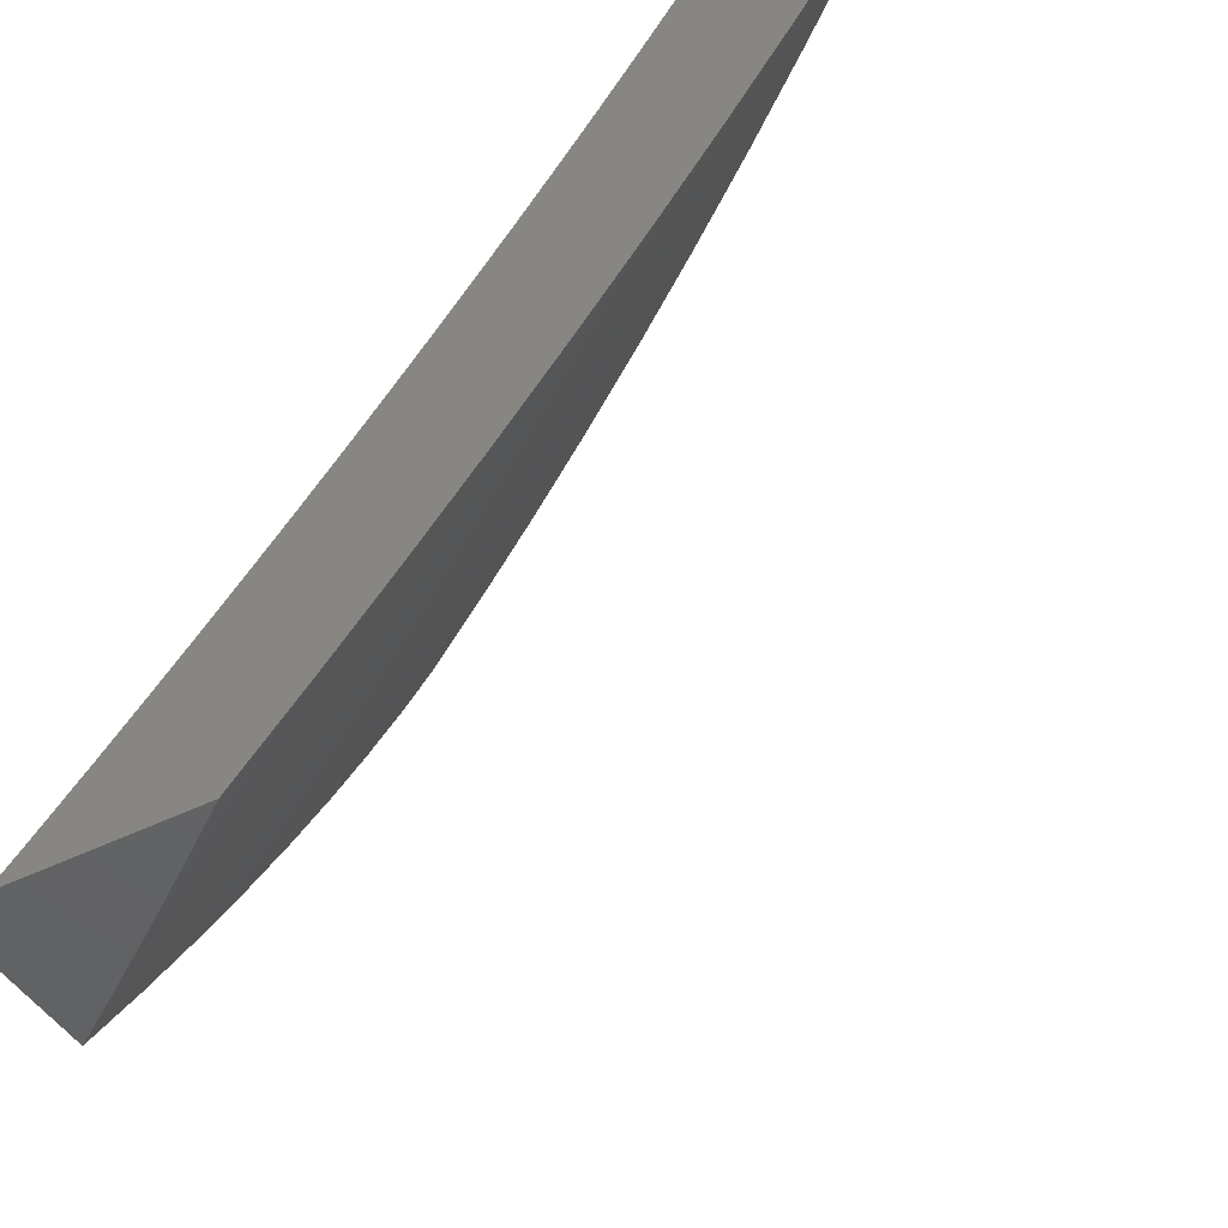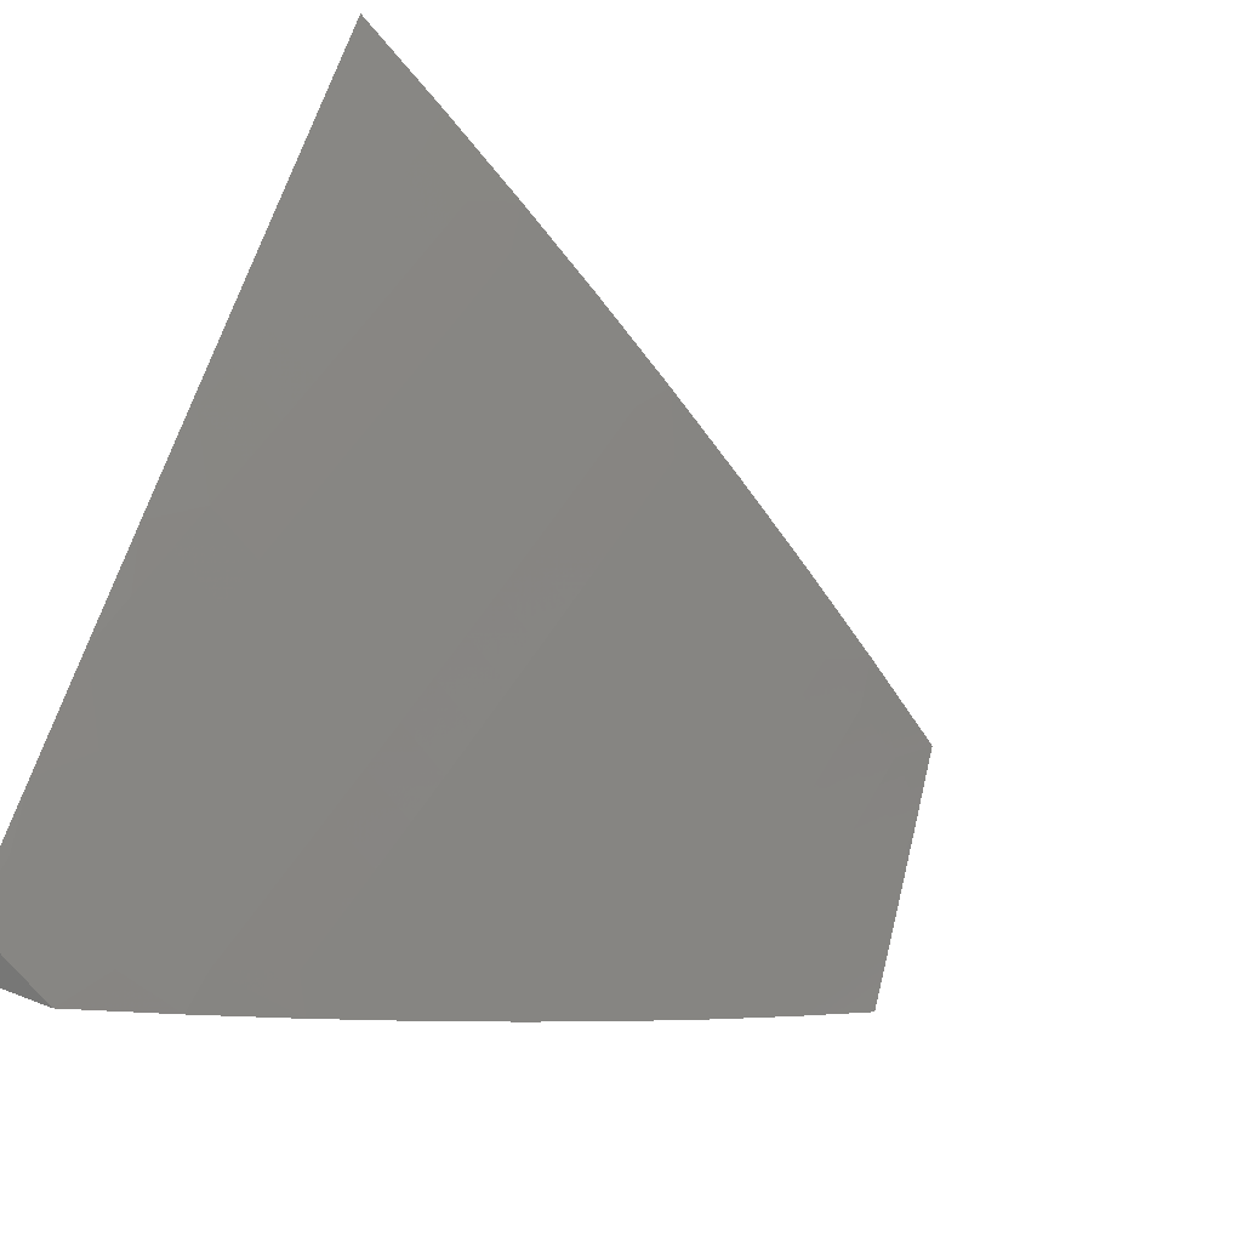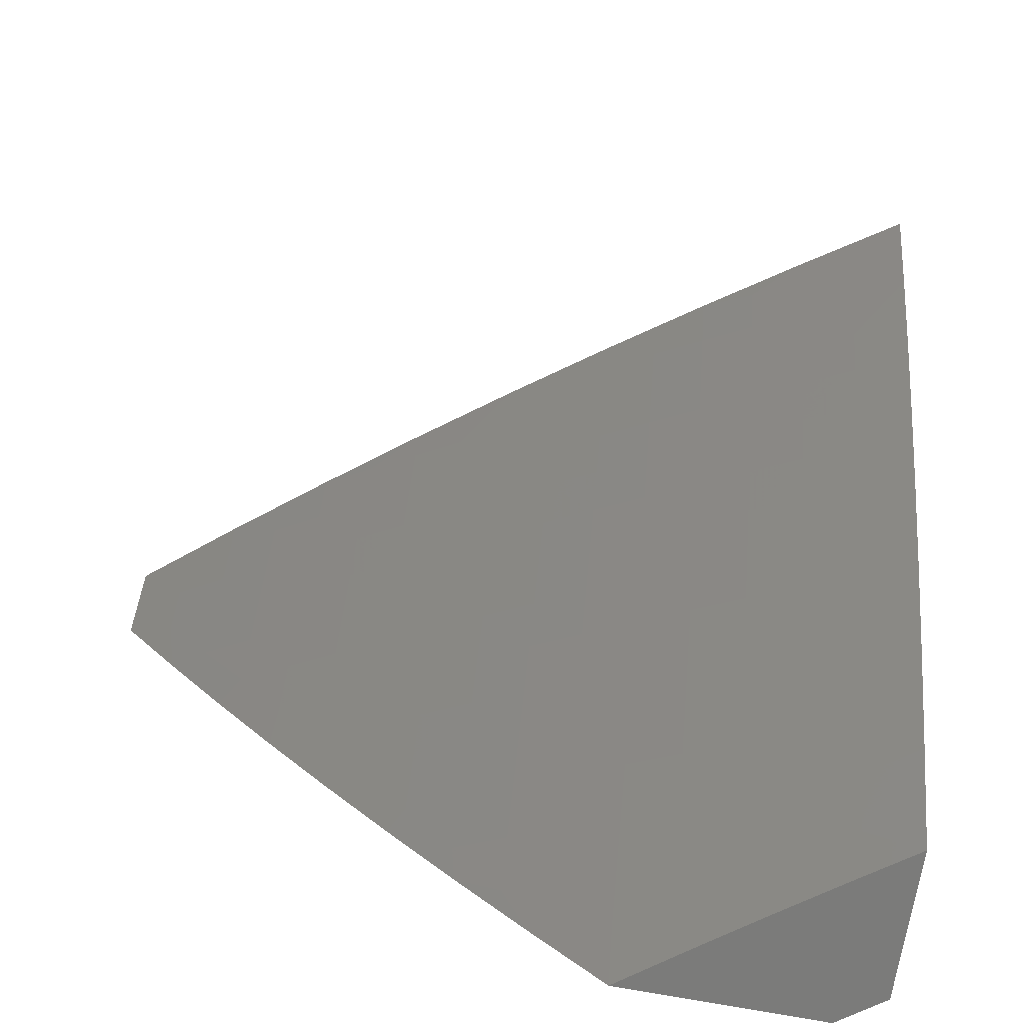
<metadata>
{"format":"stl","ext":"stl","renderer":"f3d","projection":"perspective","resolution":1024,"background":"white","views":[{"elev":-46.4,"azim":119.4,"up":"+Y"},{"elev":-69.7,"azim":-113.9,"up":"+Z"},{"elev":-74.3,"azim":-100.4,"up":"+Y"}]}
</metadata>
<code>
# stl→obj: 310 verts, 616 faces
v -8 -4.101 -7
v -8.063 -4.076 -6.939
v -8.053 -4 -7
v -8.097 -4.011 -6.939
v -8.15 -4 -6.88
v -8.136 -4.03 -6.878
v -8.174 -4.05 -6.817
v -8.14 -4.115 -6.817
v -8.178 -4.135 -6.756
v -8.142 -4.201 -6.756
v -8.18 -4.22 -6.694
v -8.144 -4.286 -6.694
v -8.181 -4.305 -6.632
v -8.144 -4.372 -6.632
v -8.18 -4.391 -6.57
v -8.143 -4.457 -6.57
v -8.179 -4.477 -6.507
v -8.14 -4.543 -6.507
v -8.175 -4.563 -6.445
v -8.136 -4.629 -6.445
v -8.171 -4.649 -6.382
v -8.131 -4.716 -6.382
v -8.165 -4.735 -6.319
v -8.125 -4.802 -6.319
v -8.159 -4.822 -6.255
v -8.117 -4.888 -6.255
v -8.15 -4.908 -6.192
v -8.108 -4.975 -6.192
v -8.141 -4.995 -6.128
v -8.115 -5 -6.16
v -8.171 -5 -6.08
v -8.028 -4.142 -6.939
v -8 -4.219 -6.922
v -8.066 -4.161 -6.878
v -8.031 -4.227 -6.878
v -8.069 -4.247 -6.817
v -8.033 -4.312 -6.817
v -8.07 -4.332 -6.756
v -8.033 -4.397 -6.756
v -8.07 -4.418 -6.694
v -8 -4.45 -6.759
v -8.032 -4.483 -6.694
v -8 -4.563 -6.675
v -8.068 -4.503 -6.632
v -8.03 -4.569 -6.632
v -8.066 -4.589 -6.57
v -8.026 -4.655 -6.57
v -8.062 -4.675 -6.507
v -8.022 -4.741 -6.507
v -8.056 -4.761 -6.445
v -8 -4.785 -6.5
v -8.015 -4.827 -6.445
v -8 -4.893 -6.41
v -8.05 -4.848 -6.382
v -8.008 -4.913 -6.382
v -8.042 -4.934 -6.319
v -8 -5 -6.317
v -8.058 -5 -6.239
v -8 -4.335 -6.842
v -8 -4.675 -6.588
v -8.075 -4.954 -6.255
v -8.084 -4.868 -6.319
v -8.091 -4.782 -6.382
v -8.097 -4.696 -6.445
v -8.101 -4.609 -6.507
v -8.105 -4.523 -6.57
v -8.106 -4.438 -6.632
v -8.107 -4.352 -6.694
v -8.107 -4.266 -6.756
v -8.105 -4.181 -6.817
v -8.101 -4.096 -6.878
v -8.227 -5 -6
v -8.216 -4.947 -6.064
v -8.183 -4.928 -6.128
v -8.302 -4.879 -6
v -8.257 -4.88 -6.064
v -8.225 -4.861 -6.128
v -8.266 -4.794 -6.128
v -8.233 -4.775 -6.192
v -8.273 -4.707 -6.192
v -8.24 -4.688 -6.255
v -8.279 -4.621 -6.255
v -8.245 -4.602 -6.319
v -8.284 -4.535 -6.319
v -8.249 -4.516 -6.382
v -8.287 -4.449 -6.382
v -8.252 -4.43 -6.445
v -8.289 -4.363 -6.445
v -8.253 -4.344 -6.507
v -8.29 -4.277 -6.507
v -8.254 -4.258 -6.57
v -8.289 -4.191 -6.57
v -8.252 -4.172 -6.632
v -8.287 -4.106 -6.632
v -8.25 -4.087 -6.694
v -8.284 -4.02 -6.694
v -8.246 -4.002 -6.756
v -8.246 -4 -6.758
v -8.212 -4.068 -6.756
v -8.299 -4.813 -6.064
v -8.376 -4.756 -6
v -8.339 -4.745 -6.064
v -8.38 -4.677 -6.064
v -8.346 -4.658 -6.128
v -8.386 -4.59 -6.128
v -8.352 -4.572 -6.192
v -8.391 -4.504 -6.192
v -8.357 -4.486 -6.255
v -8.394 -4.418 -6.255
v -8.36 -4.4 -6.319
v -8.397 -4.332 -6.319
v -8.361 -4.314 -6.382
v -8.398 -4.246 -6.382
v -8.362 -4.228 -6.445
v -8.397 -4.16 -6.445
v -8.361 -4.142 -6.507
v -8.396 -4.074 -6.507
v -8.359 -4.057 -6.57
v -8.43 -4.007 -6.507
v -8.431 -4 -6.51
v -8.466 -4.024 -6.445
v -8.521 -4 -6.385
v -8.502 -4.041 -6.382
v -8.538 -4.058 -6.319
v -8.504 -4.127 -6.319
v -8.539 -4.144 -6.255
v -8.504 -4.213 -6.255
v -8.539 -4.23 -6.192
v -8.503 -4.299 -6.192
v -8.537 -4.316 -6.128
v -8.5 -4.385 -6.128
v -8.534 -4.402 -6.064
v -8.496 -4.471 -6.064
v -8.518 -4.508 -6
v -8.458 -4.54 -6.064
v -8.448 -4.633 -6
v -8.419 -4.609 -6.064
v -8.587 -4.383 -6
v -8.571 -4.333 -6.064
v -8.573 -4.247 -6.128
v -8.574 -4.161 -6.192
v -8.574 -4.075 -6.255
v -8.608 -4.006 -6.255
v -8.609 -4 -6.258
v -8.643 -4.022 -6.192
v -8.695 -4 -6.129
v -8.678 -4.039 -6.128
v -8.712 -4.055 -6.064
v -8.678 -4.125 -6.064
v -8.718 -4.129 -6
v -8.643 -4.194 -6.064
v -8.653 -4.256 -6
v -8.607 -4.264 -6.064
v -8.78 -4 -6
v -8.339 -4 -6.635
v -8.322 -4.039 -6.632
v -8.324 -4.124 -6.57
v -8.215 -4.154 -6.694
v -8.217 -4.239 -6.632
v -8.217 -4.325 -6.57
v -8.216 -4.41 -6.507
v -8.214 -4.496 -6.445
v -8.21 -4.583 -6.382
v -8.206 -4.669 -6.319
v -8.199 -4.755 -6.255
v -8.192 -4.841 -6.192
v -8.326 -4.209 -6.507
v -8.326 -4.295 -6.445
v -8.325 -4.381 -6.382
v -8.322 -4.467 -6.319
v -8.318 -4.553 -6.255
v -8.313 -4.64 -6.192
v -8.307 -4.726 -6.128
v -8.433 -4.264 -6.319
v -8.433 -4.178 -6.382
v -8.469 -4.195 -6.319
v -8.468 -4.11 -6.382
v -8.468 -4.281 -6.255
v -8.431 -4.35 -6.255
v -8.466 -4.368 -6.192
v -8.608 -4.178 -6.128
v -8.643 -4.108 -6.128
v -8.432 -4.092 -6.445
v -8.429 -4.436 -6.192
v -8.463 -4.454 -6.128
v -8.424 -4.522 -6.128
v -8.609 -4.092 -6.192
v -8.535 -4 -6.108
v -8.606 -4 -6
v -8.514 -4.115 -6.053
v -8.543 -4.129 -6
v -8.477 -4.257 -6
v -8.447 -4.245 -6.053
v -8.409 -4.383 -6
v -8.378 -4.373 -6.053
v -8.339 -4.509 -6
v -8.307 -4.501 -6.053
v -8.267 -4.633 -6
v -8.234 -4.627 -6.053
v -8.194 -4.757 -6
v -8.159 -4.753 -6.053
v -8.118 -4.879 -6
v -8.082 -4.878 -6.053
v -8.041 -5 -6
v -8 -5 -6.058
v -8 -4.941 -6.111
v -8.054 -4.861 -6.107
v -8.132 -4.737 -6.107
v -8.207 -4.612 -6.107
v -8.279 -4.485 -6.107
v -8.35 -4.358 -6.107
v -8.419 -4.231 -6.107
v -8.485 -4.101 -6.107
v -8.456 -4.087 -6.16
v -8.462 -4 -6.214
v -8.427 -4.073 -6.213
v -8.398 -4.059 -6.265
v -8.331 -4.187 -6.265
v -8.302 -4.172 -6.318
v -8.234 -4.298 -6.318
v -8.205 -4.283 -6.37
v -8.135 -4.407 -6.37
v -8.12 -4.399 -6.396
v -8.049 -4.523 -6.396
v -8.034 -4.515 -6.423
v -8 -4.578 -6.418
v -8 -4.516 -6.467
v -8 -4.882 -6.164
v -8.027 -4.844 -6.16
v -8.104 -4.721 -6.16
v -8.179 -4.596 -6.16
v -8.251 -4.47 -6.16
v -8.322 -4.344 -6.16
v -8.39 -4.216 -6.16
v -8 -4.822 -6.216
v -8.076 -4.704 -6.213
v -8 -4.762 -6.267
v -8.047 -4.688 -6.265
v -8 -4.701 -6.318
v -8.019 -4.671 -6.318
v -8 -4.64 -6.368
v -8.093 -4.548 -6.318
v -8.064 -4.531 -6.37
v -8.165 -4.423 -6.318
v -8 -4.453 -6.515
v -8.005 -4.498 -6.475
v -8.02 -4.506 -6.449
v -8.106 -4.391 -6.423
v -8.19 -4.275 -6.396
v -8.272 -4.157 -6.37
v -8.368 -4.044 -6.318
v -8.388 -4 -6.32
v -8 -4.39 -6.563
v -8.061 -4.367 -6.501
v -8.076 -4.375 -6.475
v -8.091 -4.383 -6.449
v -8 -4.326 -6.61
v -8.015 -4.342 -6.578
v -8.03 -4.351 -6.553
v -8.046 -4.359 -6.527
v -8.114 -4.235 -6.527
v -8.129 -4.243 -6.501
v -8.196 -4.119 -6.501
v -8.211 -4.127 -6.475
v -8.292 -4.008 -6.449
v -8.227 -4.134 -6.449
v -8.307 -4.015 -6.423
v -8.242 -4.142 -6.423
v -8.322 -4.022 -6.396
v -8.257 -4.149 -6.396
v -8.338 -4.03 -6.37
v -8 -4.262 -6.656
v -8.068 -4.211 -6.604
v -8.084 -4.219 -6.578
v -8.099 -4.227 -6.553
v -8 -4.197 -6.702
v -8.037 -4.195 -6.656
v -8.053 -4.203 -6.63
v -8.134 -4.088 -6.604
v -8.15 -4.096 -6.578
v -8.159 -4 -6.632
v -8.237 -4 -6.529
v -8 -4.132 -6.747
v -8.006 -4.179 -6.707
v -8.022 -4.187 -6.681
v -8.103 -4.072 -6.656
v -8.119 -4.08 -6.63
v -8 -4.066 -6.791
v -8.056 -4.048 -6.733
v -8.072 -4.056 -6.707
v -8.087 -4.064 -6.681
v -8 -4 -6.835
v -8.008 -4.024 -6.809
v -8.024 -4.032 -6.784
v -8.04 -4.04 -6.758
v -8.08 -4 -6.734
v -8.313 -4 -6.425
v -8.181 -4.111 -6.527
v -8.361 -4.202 -6.213
v -8.293 -4.328 -6.213
v -8.223 -4.455 -6.213
v -8.15 -4.58 -6.213
v -8.264 -4.313 -6.265
v -8.175 -4.267 -6.423
v -8.16 -4.259 -6.449
v -8.145 -4.251 -6.475
v -8.165 -4.103 -6.553
v -8.194 -4.439 -6.265
v -8.122 -4.564 -6.265
v -8 -4 -7
f 1 2 3
f 3 2 4
f 3 4 5
f 5 4 6
f 5 6 7
f 7 6 8
f 7 8 9
f 9 8 10
f 9 10 11
f 11 10 12
f 11 12 13
f 13 12 14
f 13 14 15
f 15 14 16
f 15 16 17
f 17 16 18
f 17 18 19
f 19 18 20
f 19 20 21
f 21 20 22
f 21 22 23
f 23 22 24
f 23 24 25
f 25 24 26
f 25 26 27
f 27 26 28
f 27 28 29
f 29 28 30
f 29 30 31
f 2 1 32
f 32 1 33
f 32 33 34
f 34 33 35
f 34 35 36
f 36 35 37
f 36 37 38
f 38 37 39
f 38 39 40
f 40 39 41
f 40 41 42
f 42 41 43
f 42 43 44
f 44 43 45
f 44 45 46
f 46 45 47
f 46 47 48
f 48 47 49
f 48 49 50
f 50 49 51
f 50 51 52
f 52 51 53
f 52 53 54
f 54 53 55
f 54 55 56
f 56 55 57
f 56 57 58
f 33 59 35
f 35 59 37
f 37 59 39
f 39 59 41
f 43 60 45
f 45 60 47
f 47 60 49
f 49 60 51
f 53 57 55
f 30 28 58
f 58 28 61
f 58 61 56
f 56 61 62
f 56 62 54
f 54 62 63
f 54 63 50
f 50 63 64
f 50 64 48
f 48 64 65
f 48 65 46
f 46 65 66
f 46 66 44
f 44 66 67
f 44 67 40
f 40 67 68
f 40 68 38
f 38 68 69
f 38 69 36
f 36 69 70
f 36 70 34
f 34 70 71
f 34 71 2
f 2 71 4
f 72 73 31
f 31 73 74
f 31 74 29
f 29 74 27
f 72 75 73
f 73 75 76
f 73 76 77
f 77 76 78
f 77 78 79
f 79 78 80
f 79 80 81
f 81 80 82
f 81 82 83
f 83 82 84
f 83 84 85
f 85 84 86
f 85 86 87
f 87 86 88
f 87 88 89
f 89 88 90
f 89 90 91
f 91 90 92
f 91 92 93
f 93 92 94
f 93 94 95
f 95 94 96
f 95 96 97
f 97 96 98
f 97 98 99
f 99 98 7
f 99 7 9
f 76 75 100
f 100 75 101
f 100 101 102
f 102 101 103
f 102 103 104
f 104 103 105
f 104 105 106
f 106 105 107
f 106 107 108
f 108 107 109
f 108 109 110
f 110 109 111
f 110 111 112
f 112 111 113
f 112 113 114
f 114 113 115
f 114 115 116
f 116 115 117
f 116 117 118
f 118 117 119
f 118 119 120
f 120 119 121
f 120 121 122
f 122 121 123
f 122 123 124
f 124 123 125
f 124 125 126
f 126 125 127
f 126 127 128
f 128 127 129
f 128 129 130
f 130 129 131
f 130 131 132
f 132 131 133
f 132 133 134
f 134 133 135
f 134 135 136
f 136 135 137
f 136 137 103
f 103 137 105
f 101 136 103
f 134 138 132
f 132 138 139
f 132 139 130
f 130 139 140
f 130 140 128
f 128 140 141
f 128 141 126
f 126 141 142
f 126 142 124
f 124 142 143
f 124 143 144
f 144 143 145
f 144 145 146
f 146 145 147
f 146 147 148
f 148 147 149
f 148 149 150
f 150 149 151
f 150 151 152
f 152 151 153
f 152 153 139
f 139 153 140
f 138 152 139
f 150 154 148
f 148 154 146
f 144 122 124
f 120 155 118
f 118 155 156
f 118 156 157
f 157 156 94
f 157 94 92
f 156 155 96
f 96 155 98
f 98 5 7
f 6 4 71
f 6 71 8
f 8 71 70
f 8 70 10
f 10 70 69
f 10 69 12
f 12 69 68
f 12 68 14
f 14 68 67
f 14 67 16
f 16 67 66
f 16 66 18
f 18 66 65
f 18 65 20
f 20 65 64
f 20 64 22
f 22 64 63
f 22 63 24
f 24 63 62
f 24 62 26
f 26 62 61
f 26 61 28
f 32 34 2
f 9 158 99
f 99 158 95
f 99 95 97
f 95 158 93
f 93 158 159
f 93 159 91
f 91 159 160
f 91 160 89
f 89 160 161
f 89 161 87
f 87 161 162
f 87 162 85
f 85 162 163
f 85 163 83
f 83 163 164
f 83 164 81
f 81 164 165
f 81 165 79
f 79 165 166
f 79 166 77
f 77 166 74
f 77 74 73
f 159 158 11
f 11 158 9
f 92 167 157
f 157 167 116
f 157 116 118
f 116 167 114
f 114 167 168
f 114 168 112
f 112 168 169
f 112 169 110
f 110 169 170
f 110 170 108
f 108 170 171
f 108 171 106
f 106 171 172
f 106 172 104
f 104 172 173
f 104 173 102
f 102 173 100
f 168 167 90
f 90 167 92
f 113 174 175
f 175 174 176
f 175 176 177
f 177 176 125
f 177 125 123
f 174 178 176
f 176 178 127
f 176 127 125
f 113 111 174
f 174 111 179
f 174 179 178
f 178 179 180
f 178 180 129
f 129 180 131
f 178 129 127
f 140 153 181
f 181 153 151
f 181 151 182
f 182 151 149
f 182 149 147
f 113 175 115
f 115 175 183
f 115 183 117
f 117 183 119
f 183 175 177
f 96 94 156
f 160 159 13
f 13 159 11
f 169 168 88
f 88 168 90
f 111 109 179
f 179 109 184
f 179 184 180
f 180 184 185
f 180 185 131
f 131 185 133
f 133 185 135
f 135 185 186
f 135 186 137
f 137 186 105
f 185 184 186
f 186 184 107
f 186 107 105
f 184 109 107
f 170 169 86
f 86 169 88
f 161 160 15
f 15 160 13
f 162 161 17
f 17 161 15
f 171 170 84
f 84 170 86
f 42 44 40
f 163 162 19
f 19 162 17
f 172 171 82
f 82 171 84
f 164 163 21
f 21 163 19
f 173 172 80
f 80 172 82
f 100 173 78
f 78 173 80
f 165 164 23
f 23 164 21
f 166 165 25
f 25 165 23
f 76 100 78
f 52 54 50
f 74 166 27
f 27 166 25
f 140 181 141
f 141 181 187
f 141 187 142
f 142 187 143
f 187 181 182
f 123 121 177
f 177 121 183
f 121 119 183
f 187 182 145
f 145 182 147
f 145 143 187
f 188 189 190
f 190 189 191
f 190 191 192
f 190 192 193
f 193 192 194
f 193 194 195
f 195 194 196
f 195 196 197
f 197 196 198
f 197 198 199
f 199 198 200
f 199 200 201
f 201 200 202
f 201 202 203
f 203 202 204
f 203 204 205
f 205 206 203
f 203 206 207
f 203 207 201
f 201 207 208
f 201 208 199
f 199 208 209
f 199 209 197
f 197 209 210
f 197 210 195
f 195 210 211
f 195 211 193
f 193 211 212
f 193 212 190
f 190 212 213
f 190 213 188
f 188 213 214
f 188 214 215
f 215 214 216
f 215 216 217
f 217 216 218
f 217 218 219
f 219 218 220
f 219 220 221
f 221 220 222
f 221 222 223
f 223 222 224
f 223 224 225
f 225 224 226
f 225 226 227
f 206 228 207
f 207 228 229
f 207 229 208
f 208 229 230
f 208 230 209
f 209 230 231
f 209 231 210
f 210 231 232
f 210 232 211
f 211 232 233
f 211 233 212
f 212 233 234
f 212 234 213
f 213 234 214
f 228 235 229
f 229 235 230
f 230 235 236
f 236 235 237
f 236 237 238
f 238 237 239
f 238 239 240
f 240 239 241
f 240 241 242
f 242 241 243
f 242 243 244
f 244 243 222
f 244 222 220
f 241 226 243
f 243 226 224
f 243 224 222
f 245 246 227
f 227 246 247
f 227 247 225
f 225 247 248
f 225 248 223
f 223 248 249
f 223 249 221
f 221 249 250
f 221 250 219
f 219 250 251
f 219 251 217
f 217 251 252
f 217 252 215
f 253 254 245
f 245 254 255
f 245 255 246
f 246 255 256
f 246 256 247
f 247 256 248
f 257 258 253
f 253 258 259
f 253 259 260
f 260 259 261
f 260 261 262
f 262 261 263
f 262 263 264
f 264 263 265
f 264 265 266
f 266 265 267
f 266 267 268
f 268 267 269
f 268 269 270
f 270 269 271
f 270 271 250
f 250 271 251
f 272 273 257
f 257 273 274
f 257 274 258
f 258 274 275
f 258 275 259
f 259 275 261
f 276 277 272
f 272 277 278
f 272 278 273
f 273 278 279
f 273 279 280
f 280 279 281
f 280 281 282
f 283 284 276
f 276 284 285
f 276 285 277
f 277 285 286
f 277 286 287
f 287 286 281
f 287 281 279
f 288 289 283
f 283 289 290
f 283 290 284
f 284 290 291
f 284 291 285
f 285 291 286
f 292 293 288
f 288 293 294
f 288 294 295
f 295 294 296
f 295 296 289
f 289 296 290
f 292 296 293
f 293 296 294
f 290 296 291
f 291 296 281
f 291 281 286
f 297 265 282
f 282 265 263
f 282 263 298
f 298 263 261
f 298 261 275
f 252 269 297
f 297 269 267
f 297 267 265
f 216 214 299
f 299 214 234
f 299 234 300
f 300 234 233
f 300 233 301
f 301 233 232
f 301 232 302
f 302 232 231
f 302 231 236
f 236 231 230
f 269 252 271
f 271 252 251
f 216 299 218
f 218 299 303
f 218 303 220
f 220 303 244
f 303 299 300
f 250 249 270
f 270 249 304
f 270 304 268
f 268 304 305
f 268 305 266
f 266 305 306
f 266 306 264
f 264 306 262
f 280 282 307
f 307 282 298
f 307 298 275
f 275 274 307
f 307 274 280
f 274 273 280
f 277 287 278
f 278 287 279
f 288 295 289
f 303 300 308
f 308 300 301
f 308 301 309
f 309 301 302
f 309 302 238
f 238 302 236
f 249 248 304
f 304 248 256
f 304 256 305
f 305 256 255
f 305 255 306
f 306 255 254
f 306 254 262
f 262 254 260
f 242 244 308
f 308 244 303
f 242 308 309
f 253 260 254
f 240 242 309
f 240 309 238
f 1 3 310
f 53 235 57
f 57 235 228
f 57 228 206
f 51 239 53
f 53 239 237
f 53 237 235
f 60 226 51
f 51 226 241
f 51 241 239
f 226 60 227
f 227 60 43
f 227 43 245
f 245 43 253
f 253 43 41
f 253 41 257
f 257 41 272
f 272 41 59
f 272 59 276
f 276 59 283
f 283 59 33
f 283 33 288
f 288 33 1
f 288 1 292
f 292 1 310
f 206 205 57
f 72 31 204
f 204 31 30
f 204 30 205
f 205 30 58
f 205 58 57
f 154 150 189
f 189 150 191
f 191 150 152
f 191 152 192
f 192 152 138
f 192 138 194
f 194 138 134
f 194 134 196
f 196 134 136
f 196 136 198
f 198 136 101
f 198 101 200
f 200 101 75
f 200 75 72
f 204 202 72
f 72 202 200
f 310 3 292
f 292 3 5
f 292 5 296
f 296 5 98
f 296 98 281
f 281 98 282
f 282 98 155
f 282 155 297
f 297 155 120
f 297 120 252
f 252 120 122
f 252 122 215
f 215 122 144
f 215 144 188
f 188 144 146
f 188 146 189
f 189 146 154

</code>
